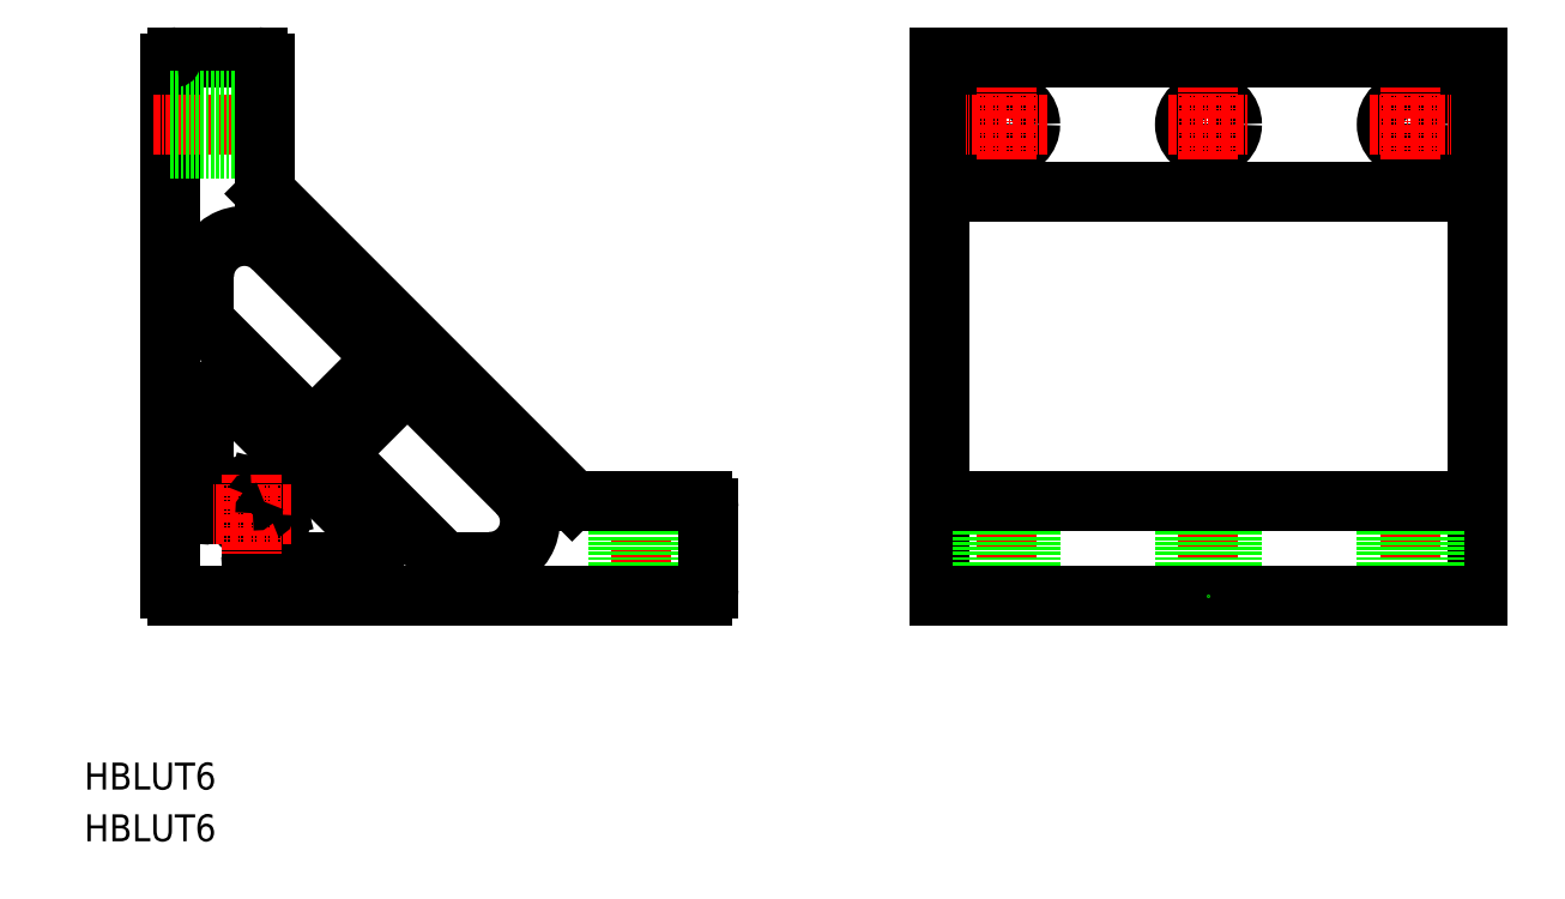
<metadata>
{"format":"dxf","ext":"dxf","renderer":"ezdxf+matplotlib","layout":"modelspace","background":"white","min_lineweight":24,"dpi":150}
</metadata>
<code>
0
SECTION
2
ENTITIES
0
TEXT
8
0
10
2.993e-07
20
7.689
30
0
40
4
1
HBLUT6
0
TEXT
8
0
10
2.993e-07
20
-2.083e-07
30
0
40
4
1
HBLUT6
0
ARC
8
0
10
54.77
20
44.52
30
0
40
3
50
225
51
270
0
ARC
8
0
10
60.26
20
47.52
30
0
40
6
50
270
51
45
0
ARC
8
0
10
41.63
20
43.52
30
0
40
2
50
270
51
45
0
LINE
8
CENTER
10
82.81
20
34.02
30
0
11
82.81
21
53.02
31
0
0
LINE
8
0
10
86.31
20
36.52
30
0
11
86.31
21
50.52
31
0
0
LINE
8
0
10
79.31
20
36.52
30
0
11
79.31
21
50.52
31
0
0
LINE
8
0
10
92.81
20
37.52
30
0
11
92.81
21
49.52
31
0
0
LINE
8
0
10
12.81
20
37.52
30
0
11
12.81
21
115.5
31
0
0
LINE
8
0
10
91.81
20
36.52
30
0
11
13.81
21
36.52
31
0
0
ARC
8
0
10
13.81
20
37.52
30
0
40
1
50
180
51
270
0
ARC
8
0
10
91.81
20
37.52
30
0
40
1
50
270
51
2.049e-05
0
ARC
8
0
10
24.81
20
48.52
30
0
40
4.5
50
82.18
51
174.3
0
ARC
8
0
10
23.81
20
83.97
30
0
40
6
50
45
51
180
0
LINE
8
0
10
21.23
20
66.75
30
0
11
43.05
21
44.94
31
0
0
LINE
8
0
10
18.4
20
76.65
30
0
11
32.49
21
62.56
31
0
0
LINE
8
CENTER
10
29.31
20
106.5
30
0
11
10.31
21
106.5
31
0
0
LINE
8
0
10
25.81
20
116.5
30
0
11
13.81
21
116.5
31
0
0
LINE
8
0
10
12.81
20
110
30
0
11
26.81
21
110
31
0
0
LINE
8
0
10
12.81
20
103
30
0
11
26.81
21
103
31
0
0
LINE
8
0
10
17.81
20
49.52
30
0
11
17.81
21
65.34
31
0
0
ARC
8
0
10
18.81
20
49.52
30
0
40
1
50
180
51
270
0
LINE
8
0
10
19.84
20
48.52
30
0
11
18.81
21
48.52
31
0
0
ARC
8
0
10
19.84
20
49.02
30
0
40
0.5
50
270
51
354.3
0
ARC
8
0
10
19.81
20
65.34
30
0
40
2
50
45
51
180
0
LINE
8
0
10
17.81
20
78.07
30
0
11
17.81
21
83.97
31
0
0
ARC
8
0
10
19.81
20
78.07
30
0
40
2
50
180
51
225
0
ARC
8
0
10
13.81
20
115.5
30
0
40
1
50
90
51
180
0
LINE
8
0
10
26.81
20
96.94
30
0
11
26.81
21
115.5
31
0
0
LINE
8
0
10
91.81
20
50.52
30
0
11
73.23
21
50.52
31
0
0
LINE
8
0
10
27.11
20
96.23
30
0
11
72.52
21
50.82
31
0
0
LINE
8
0
10
28.06
20
88.21
30
0
11
42.39
21
73.88
31
0
0
ARC
8
0
10
48.05
20
63.98
30
0
40
3
50
45
51
135
0
LINE
8
0
10
39.56
20
55.49
30
0
11
52.65
21
42.4
31
0
0
ARC
8
0
10
41.68
20
57.61
30
0
40
3
50
135
51
225
0
LINE
8
0
10
25.81
20
41.52
30
0
11
41.63
21
41.52
31
0
0
ARC
8
0
10
24.81
20
48.52
30
0
40
2.1
50
86.09
51
3.913
0
ARC
8
0
10
28.78
20
49.07
30
0
40
0.5
50
7.82
51
105
0
LINE
8
0
10
27.28
20
49.18
30
0
11
28.65
21
49.55
31
0
0
ARC
8
0
10
24.81
20
48.52
30
0
40
4.5
50
275.7
51
7.82
0
ARC
8
0
10
25.81
20
42.52
30
0
40
1
50
180
51
270
0
ARC
8
0
10
25.31
20
43.55
30
0
40
0.5
50
95.74
51
180
0
LINE
8
0
10
24.81
20
43.55
30
0
11
24.81
21
42.52
31
0
0
ARC
8
0
10
25.36
20
52.49
30
0
40
0.5
50
345
51
82.18
0
LINE
8
0
10
25.48
20
50.99
30
0
11
25.84
21
52.36
31
0
0
ARC
8
0
10
33.91
20
63.98
30
0
40
2
50
225
51
315
0
LINE
8
0
10
35.32
20
62.56
30
0
11
42.39
21
69.63
31
0
0
LINE
8
0
10
39.56
20
59.73
30
0
11
45.93
21
66.1
31
0
0
ARC
8
0
10
40.27
20
71.75
30
0
40
3
50
315
51
45
0
LINE
8
0
10
50.17
20
66.1
30
0
11
64.5
21
51.77
31
0
0
LINE
8
0
10
60.26
20
41.52
30
0
11
54.77
21
41.52
31
0
0
ARC
8
0
10
73.23
20
51.52
30
0
40
1
50
225
51
270
0
ARC
8
0
10
27.81
20
96.94
30
0
40
1
50
180
51
225
0
ARC
8
0
10
91.81
20
49.52
30
0
40
1
50
0
51
90
0
ARC
8
0
10
25.81
20
115.5
30
0
40
1
50
0
51
90
0
LINE
8
0
10
127.1
20
116.5
30
0
11
127.1
21
36.52
31
0
0
LINE
8
CENTER
10
137.1
20
53.02
30
0
11
137.1
21
34.02
31
0
0
LINE
8
0
10
133.6
20
50.52
30
0
11
133.6
21
36.52
31
0
0
LINE
8
0
10
140.6
20
50.52
30
0
11
140.6
21
36.52
31
0
0
LINE
8
0
10
207.1
20
116.5
30
0
11
207.1
21
36.52
31
0
0
LINE
8
CENTER
10
167.1
20
53.02
30
0
11
167.1
21
34.02
31
0
0
LINE
8
0
10
170.6
20
50.52
30
0
11
170.6
21
36.52
31
0
0
LINE
8
0
10
163.6
20
50.52
30
0
11
163.6
21
36.52
31
0
0
LINE
8
CENTER
10
197.1
20
53.02
30
0
11
197.1
21
34.02
31
0
0
LINE
8
0
10
200.6
20
50.52
30
0
11
200.6
21
36.52
31
0
0
LINE
8
0
10
193.6
20
50.52
30
0
11
193.6
21
36.52
31
0
0
LINE
8
0
10
207.1
20
36.52
30
0
11
127.1
21
36.52
31
0
0
POINT
8
0
10
167.1
20
36.52
30
0
0
CIRCLE
8
0
10
137.1
20
106.5
30
0
40
3.5
0
CIRCLE
8
0
10
167.1
20
106.5
30
0
40
3.5
0
CIRCLE
8
0
10
197.1
20
106.5
30
0
40
3.5
0
LINE
8
CENTER
10
137.1
20
112.6
30
0
11
137.1
21
100.5
31
0
0
LINE
8
CENTER
10
167.1
20
112.6
30
0
11
167.1
21
100.5
31
0
0
LINE
8
CENTER
10
197.1
20
112.6
30
0
11
197.1
21
100.5
31
0
0
LINE
8
0
10
207.1
20
50.52
30
0
11
127.1
21
50.52
31
0
0
LINE
8
0
10
127.1
20
96.52
30
0
11
207.1
21
96.52
31
0
0
LINE
8
CENTER
10
143.2
20
106.5
30
0
11
131.1
21
106.5
31
0
0
LINE
8
CENTER
10
161.1
20
106.5
30
0
11
173.2
21
106.5
31
0
0
LINE
8
CENTER
10
191.1
20
106.5
30
0
11
203.2
21
106.5
31
0
0
LINE
8
0
10
207.1
20
116.5
30
0
11
127.1
21
116.5
31
0
0
LINE
8
CENTER
10
24.81
20
54.56
30
0
11
24.81
21
42.48
31
0
0
LINE
8
CENTER
10
30.85
20
48.52
30
0
11
18.77
21
48.52
31
0
0
ARC
8
0
10
27.41
20
48.7
30
0
40
0.5
50
105
51
183.9
0
ARC
8
0
10
24.99
20
51.12
30
0
40
0.5
50
266.1
51
345
0
ENDSEC
0
EOF

</code>
